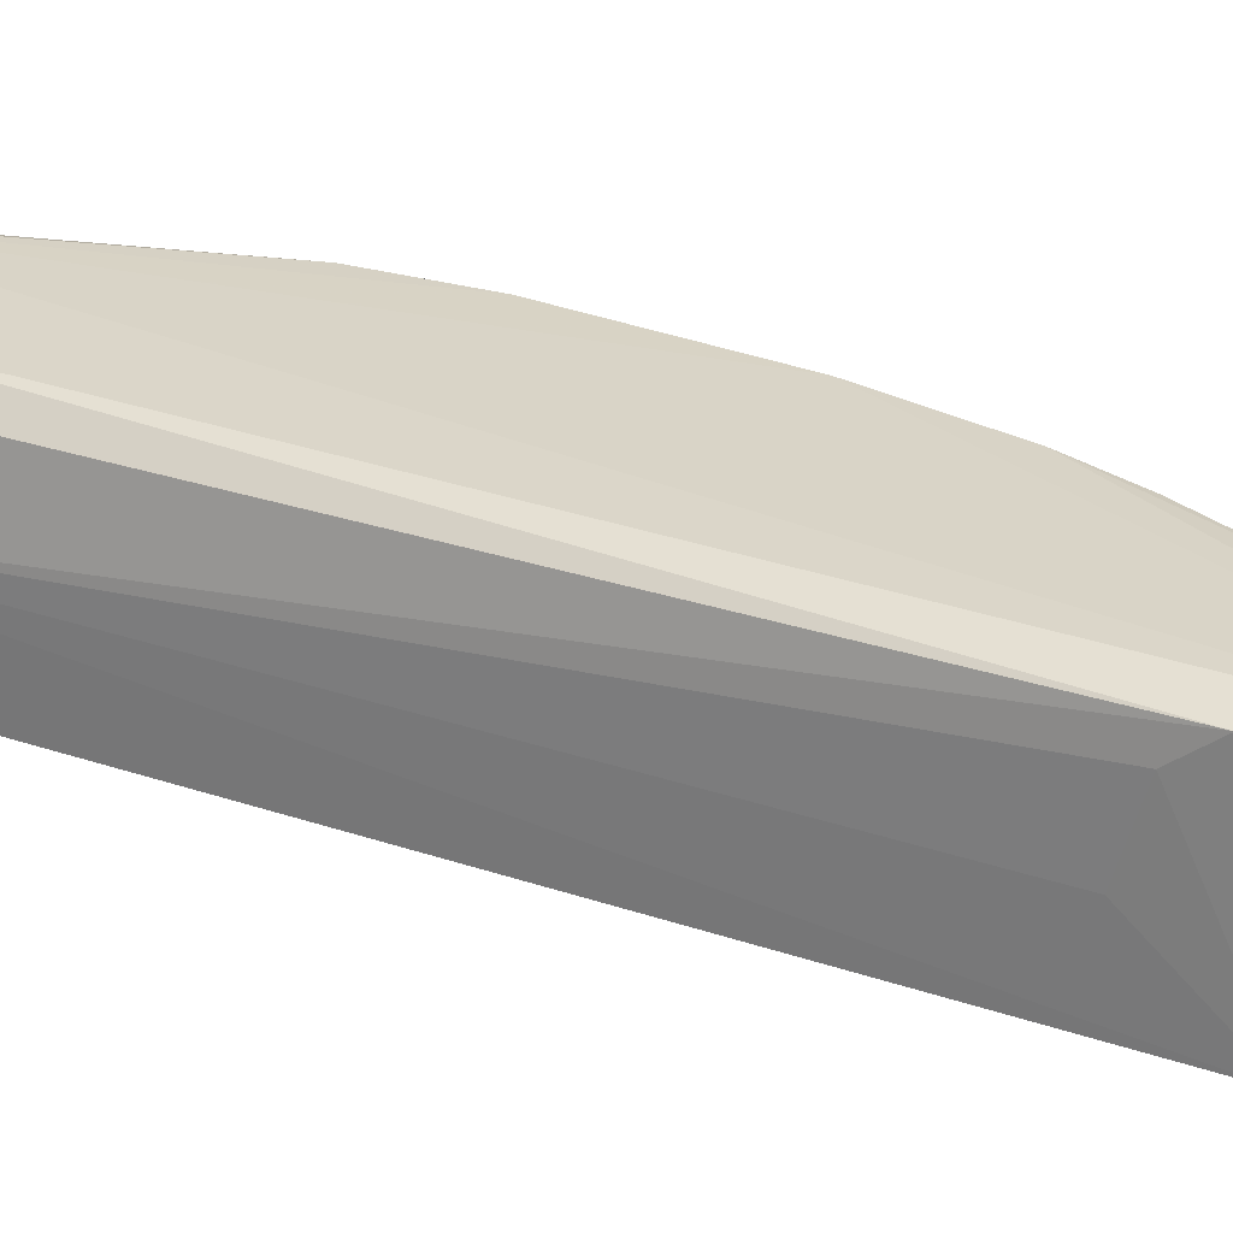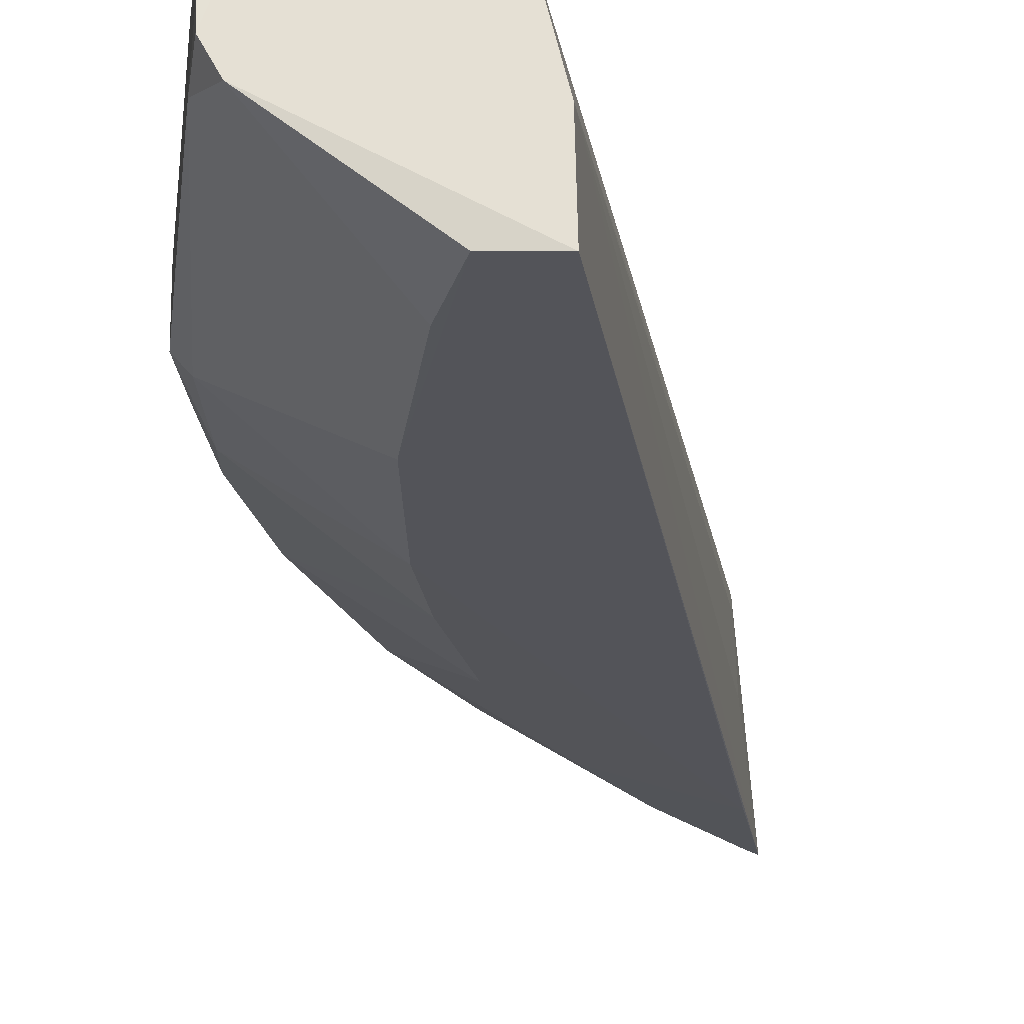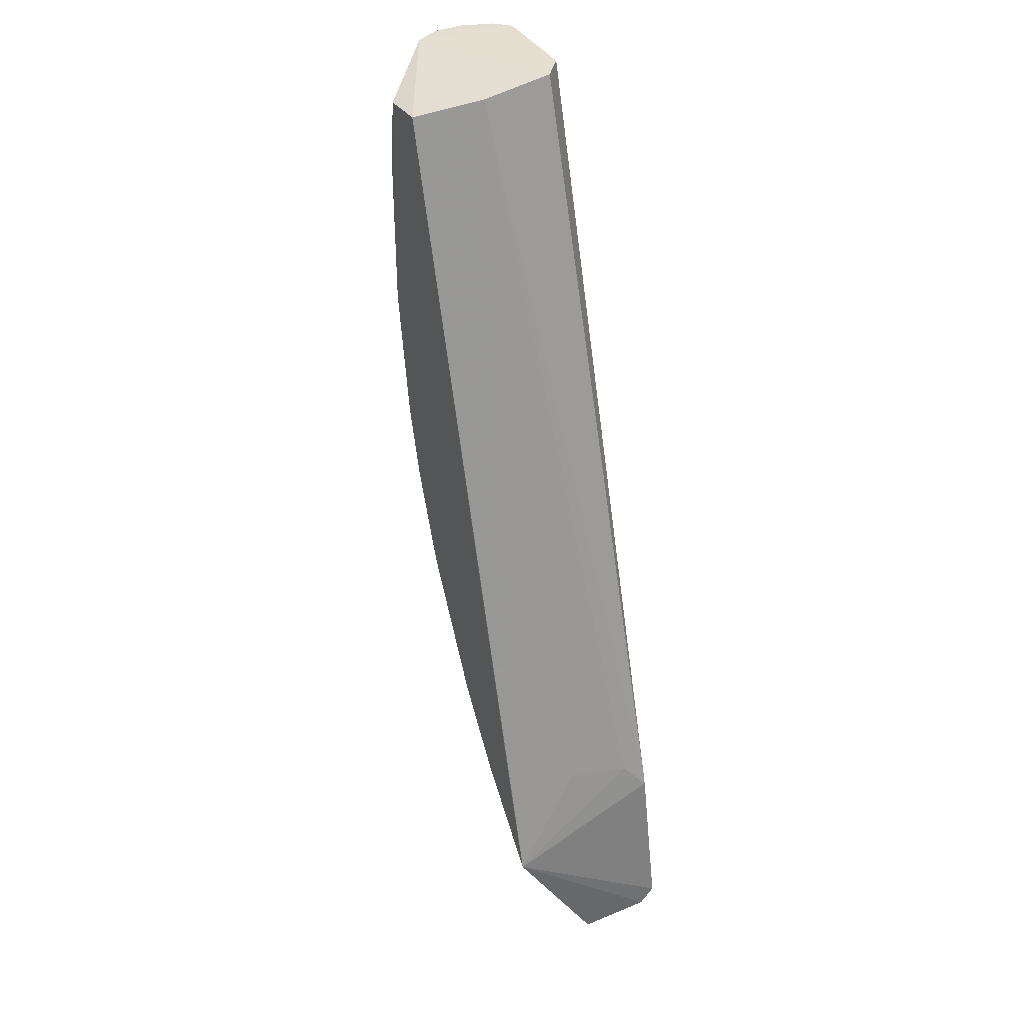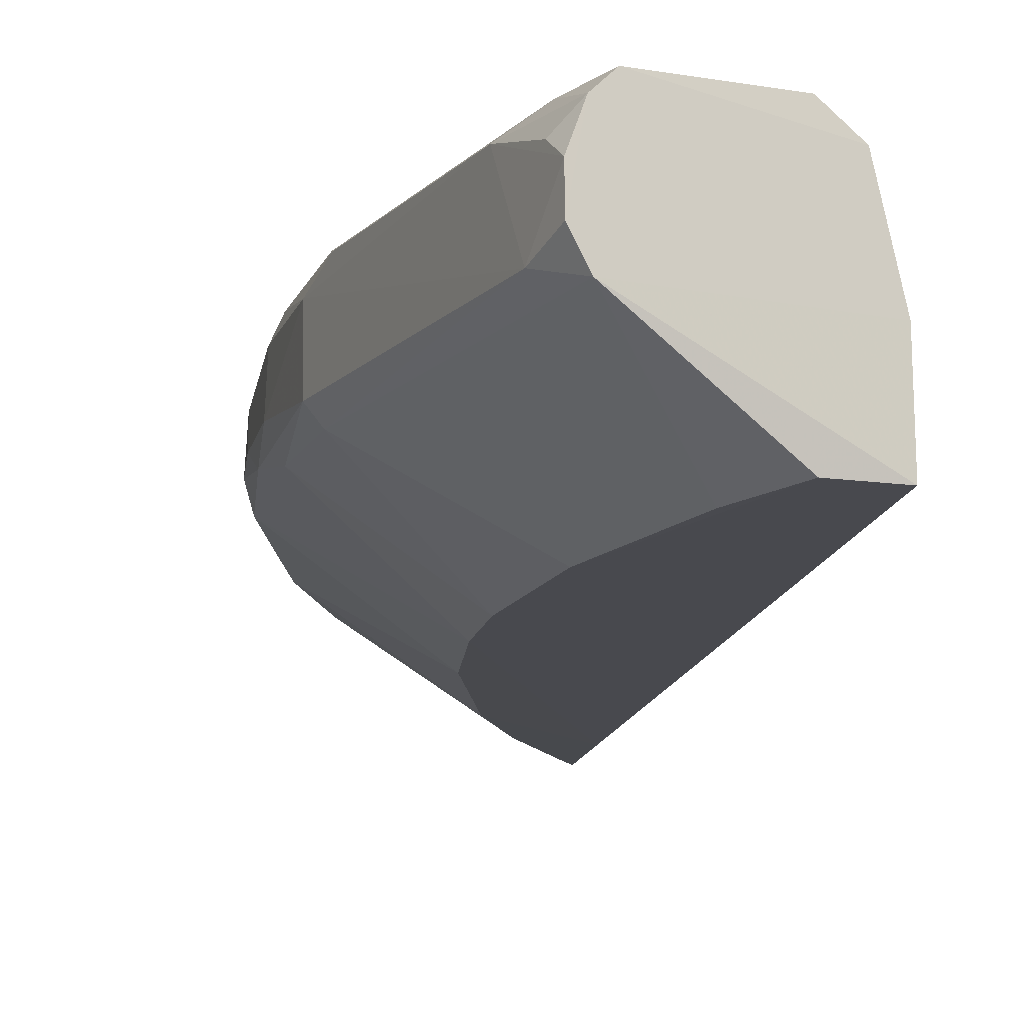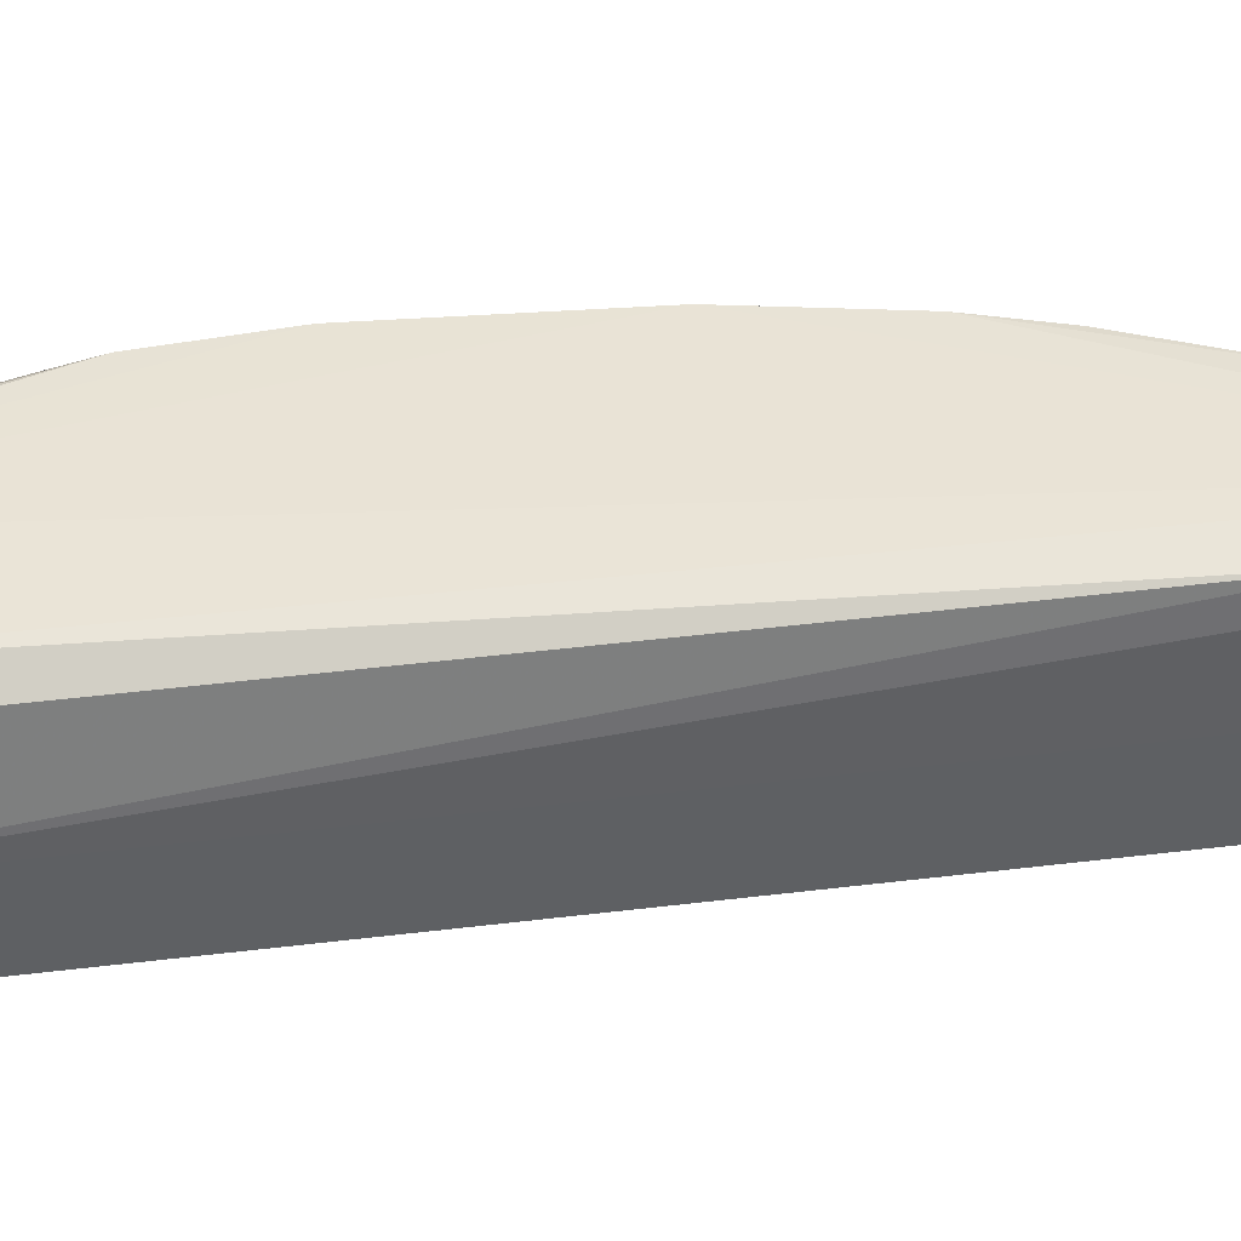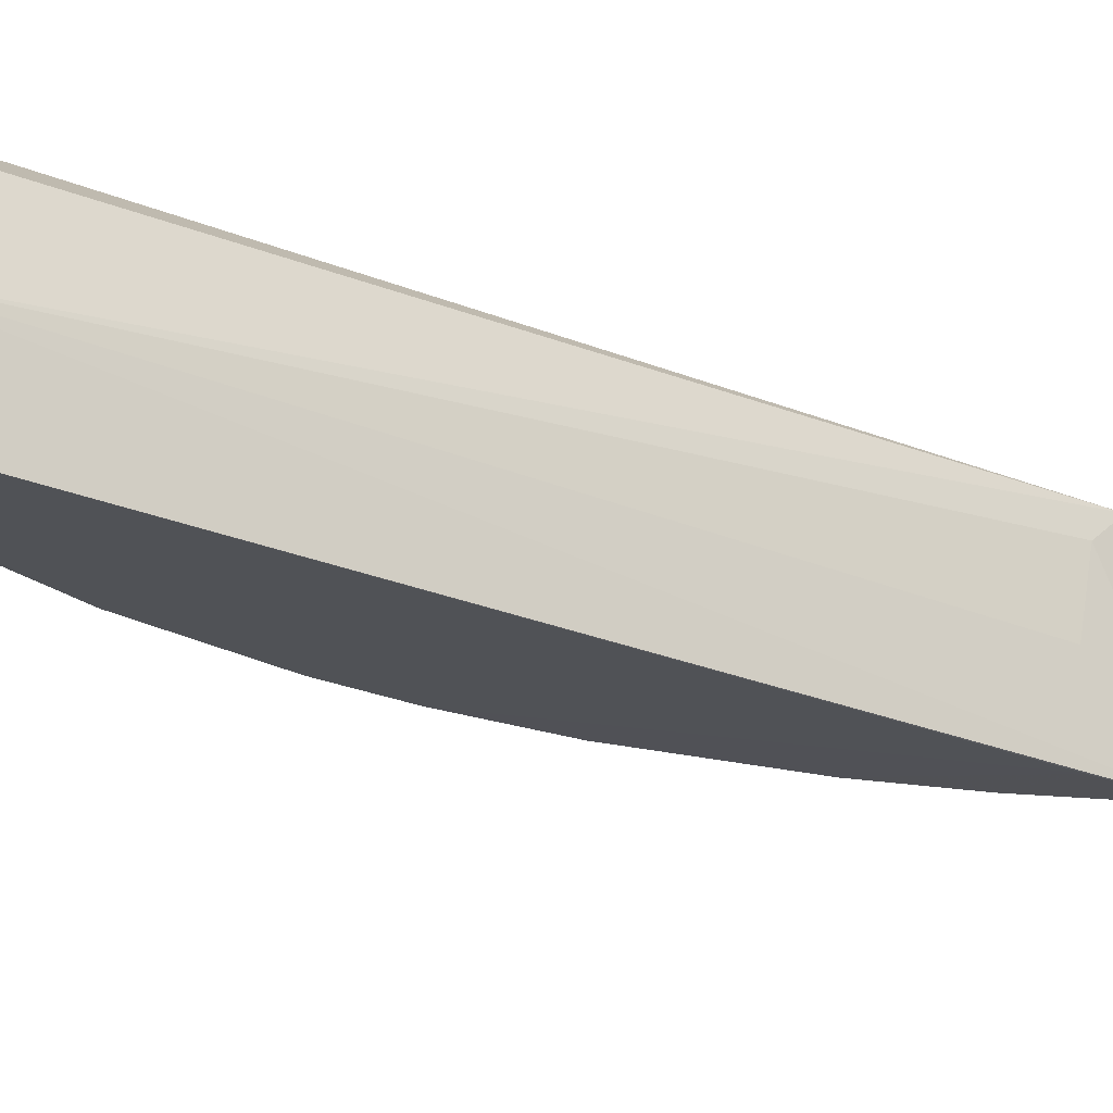
<metadata>
{"format":"obj","ext":"obj","renderer":"f3d","projection":"perspective","resolution":1024,"background":"white","views":[{"elev":29.9,"azim":-79.6,"up":"+Z"},{"elev":-23.7,"azim":172.8,"up":"+Z"},{"elev":39.4,"azim":-116.4,"up":"+Y"},{"elev":-12.5,"azim":154.5,"up":"+Z"},{"elev":44.2,"azim":-114.2,"up":"+Z"},{"elev":-21.2,"azim":-144.7,"up":"+Z"}]}
</metadata>
<code>
v 0.05054 0.0353 0.07149
v 0.05596 0.03506 0.0724
v 0.05653 0.03503 0.06811
v 0.05172 0.03522 0.07242
v 0.0393 -0.006493 0.07237
v 0.0571 0.02185 0.071
v 0.05708 0.02185 0.06864
v 0.05717 0.03336 0.06864
v 0.05653 0.02179 0.06807
v 0.04041 0.00325 0.06467
v 0.03925 -0.0006304 0.06469
v 0.0496 0.03528 0.06468
v 0.05711 0.035 0.06916
v 0.05712 0.03499 0.07043
v 0.05714 0.03172 0.07165
v 0.05709 0.0235 0.07165
v 0.05167 0.03501 0.06469
v 0.05209 0.0317 0.06471
v 0.05291 0.01022 0.07217
v 0.05052 0.005458 0.07216
v 0.05559 0.0177 0.07216
v 0.04016 0.0009709 0.07201
v 0.0404 0.002364 0.07089
v 0.05621 0.01852 0.07165
v 0.05627 0.0177 0.07103
v 0.05637 0.01771 0.06918
v 0.05213 0.02516 0.06471
v 0.04968 0.03531 0.068
v 0.05662 0.03502 0.07176
v 0.05652 0.03334 0.07218
v 0.05645 0.0219 0.07217
v 0.0545 0.01284 0.07165
v 0.05553 0.01524 0.06864
v 0.05126 0.01934 0.06472
v 0.05038 0.01615 0.06472
v 0.04295 0.003079 0.06471
v 0.04545 0.006277 0.06472
v 0.04045 0.003158 0.06797
v 0.05712 0.03418 0.07101
v 0.04546 -0.001287 0.07215
v 0.03925 -0.007197 0.0717
v 0.03928 -0.007295 0.06854
v 0.04075 -0.005792 0.0682
v 0.05549 0.01444 0.06923
v 0.05461 0.01194 0.06918
v 0.05536 0.01532 0.07165
v 0.05578 0.0176 0.06819
v 0.04755 0.001004 0.06815
v 0.05052 0.005203 0.06814
v 0.04788 0.0006188 0.06866
v 0.04793 0.0005669 0.07094
v 0.04063 -0.006826 0.06935
v 0.04951 0.003072 0.07165
v 0.05038 0.003854 0.07092
v 0.04621 -0.001056 0.07165
v 0.05454 0.01202 0.07091
v 0.04217 -0.005113 0.07165
v 0.04064 -0.00681 0.07034
v 0.04137 -0.005932 0.06864
v 0.05372 0.01038 0.06862
v 0.04877 0.01201 0.06472
v 0.05044 0.00383 0.06911
v 0.03974 -0.0002103 0.0647
v 0.04896 0.002991 0.07211
f 1 2 3
f 4 5 2
f 4 2 1
f 6 7 8
f 9 3 8
f 9 8 7
f 10 11 12
f 13 3 2
f 13 14 8
f 13 8 3
f 15 8 14
f 15 6 8
f 15 16 6
f 17 12 3
f 17 3 18
f 17 10 12
f 19 2 5
f 19 5 20
f 19 21 2
f 22 4 1
f 22 5 4
f 22 23 11
f 22 11 5
f 24 6 16
f 24 25 6
f 26 6 25
f 26 7 6
f 27 18 3
f 27 3 9
f 27 17 18
f 28 12 11
f 28 1 3
f 28 3 12
f 28 22 1
f 28 23 22
f 29 13 2
f 29 14 13
f 30 16 15
f 30 29 2
f 30 15 29
f 31 24 16
f 31 21 24
f 31 16 30
f 31 30 2
f 31 2 21
f 32 21 19
f 33 7 26
f 34 27 9
f 34 17 27
f 34 35 10
f 34 10 17
f 36 11 10
f 36 10 37
f 38 28 11
f 38 11 23
f 38 23 28
f 39 29 15
f 39 15 14
f 39 14 29
f 40 20 5
f 41 5 11
f 41 11 42
f 43 42 11
f 44 26 25
f 44 33 26
f 44 45 33
f 46 25 24
f 46 24 21
f 46 21 32
f 47 9 7
f 47 7 33
f 47 34 9
f 47 35 34
f 48 36 37
f 48 49 50
f 48 37 49
f 51 52 50
f 53 54 20
f 53 51 54
f 53 55 51
f 56 54 45
f 56 32 19
f 56 19 20
f 56 20 54
f 56 45 44
f 56 46 32
f 56 44 25
f 56 25 46
f 57 40 5
f 57 5 41
f 57 55 40
f 57 51 55
f 58 41 42
f 58 42 52
f 58 57 41
f 58 52 51
f 58 51 57
f 59 50 52
f 59 48 50
f 59 43 48
f 59 52 42
f 59 42 43
f 60 33 45
f 60 47 33
f 60 35 47
f 61 49 37
f 61 60 49
f 61 35 60
f 61 37 10
f 61 10 35
f 62 50 49
f 62 51 50
f 62 54 51
f 62 49 60
f 62 60 45
f 62 45 54
f 63 48 43
f 63 43 11
f 63 11 36
f 63 36 48
f 64 40 55
f 64 55 53
f 64 53 20
f 64 20 40

</code>
